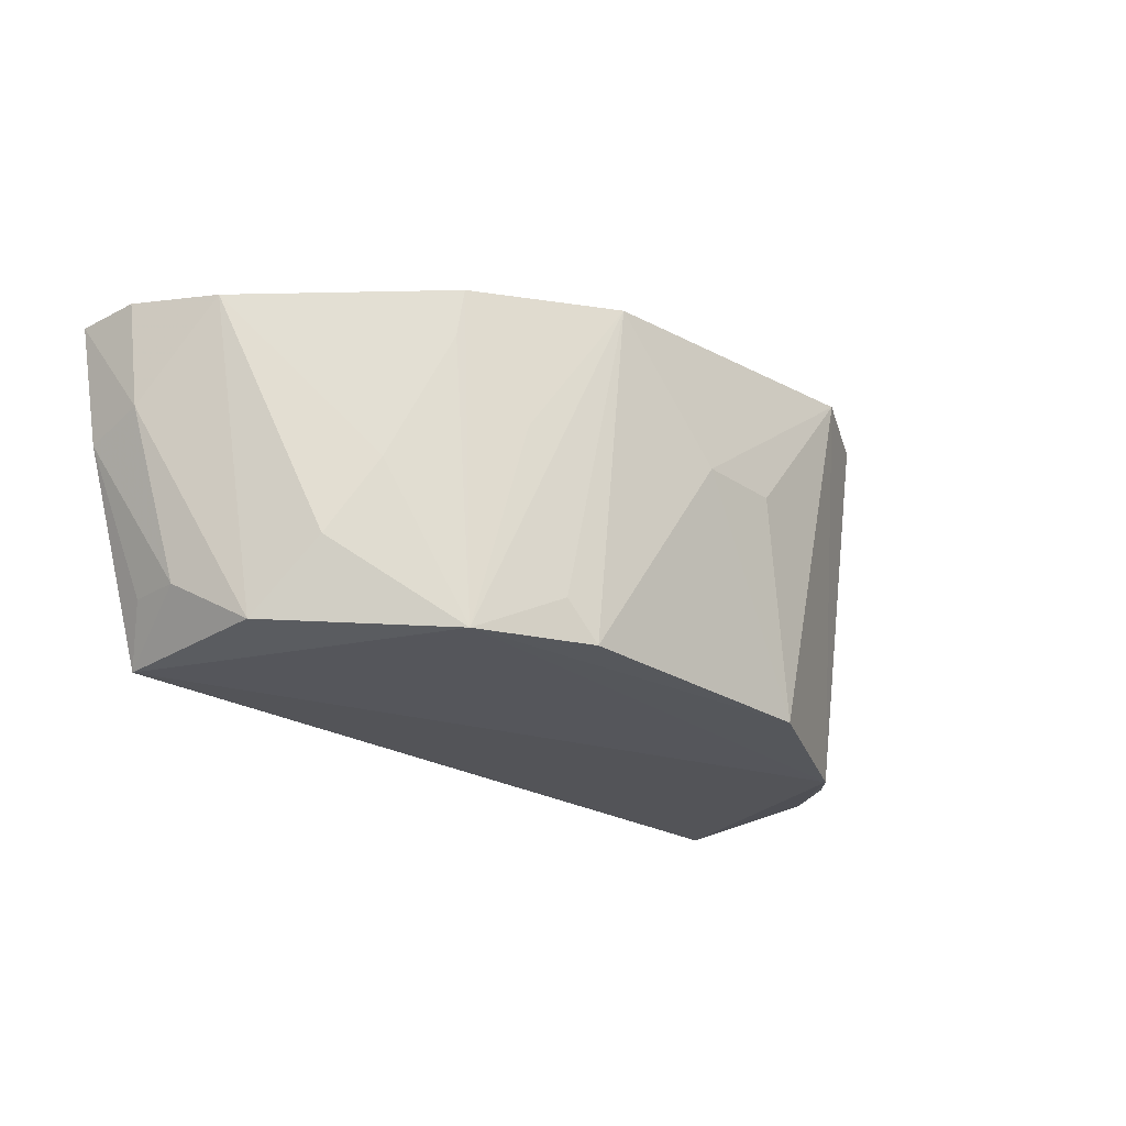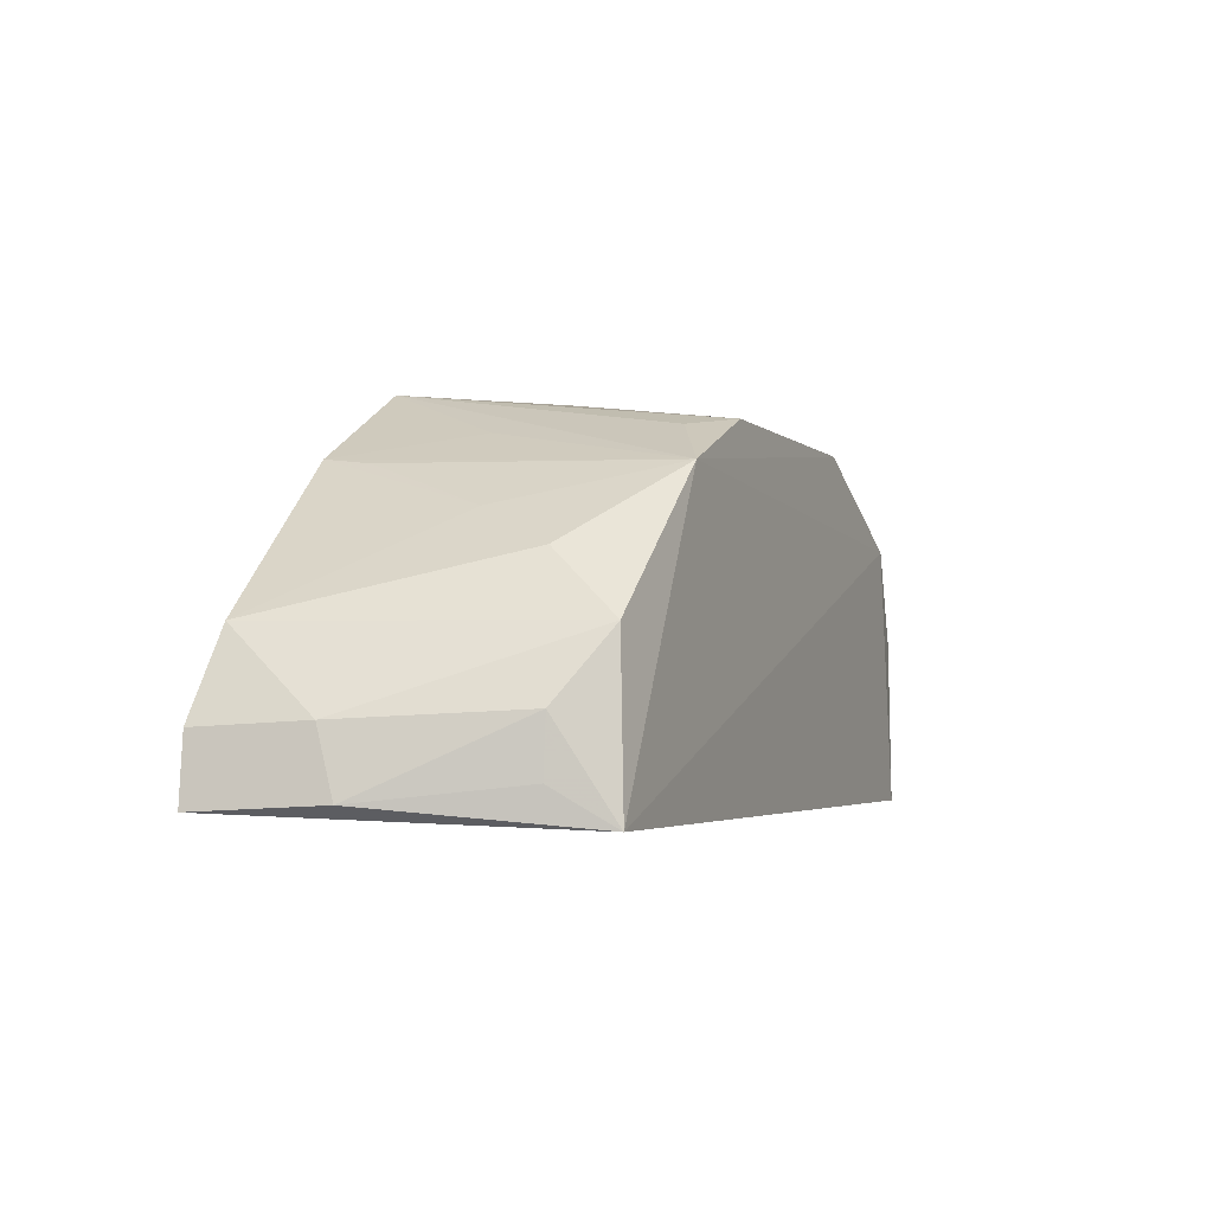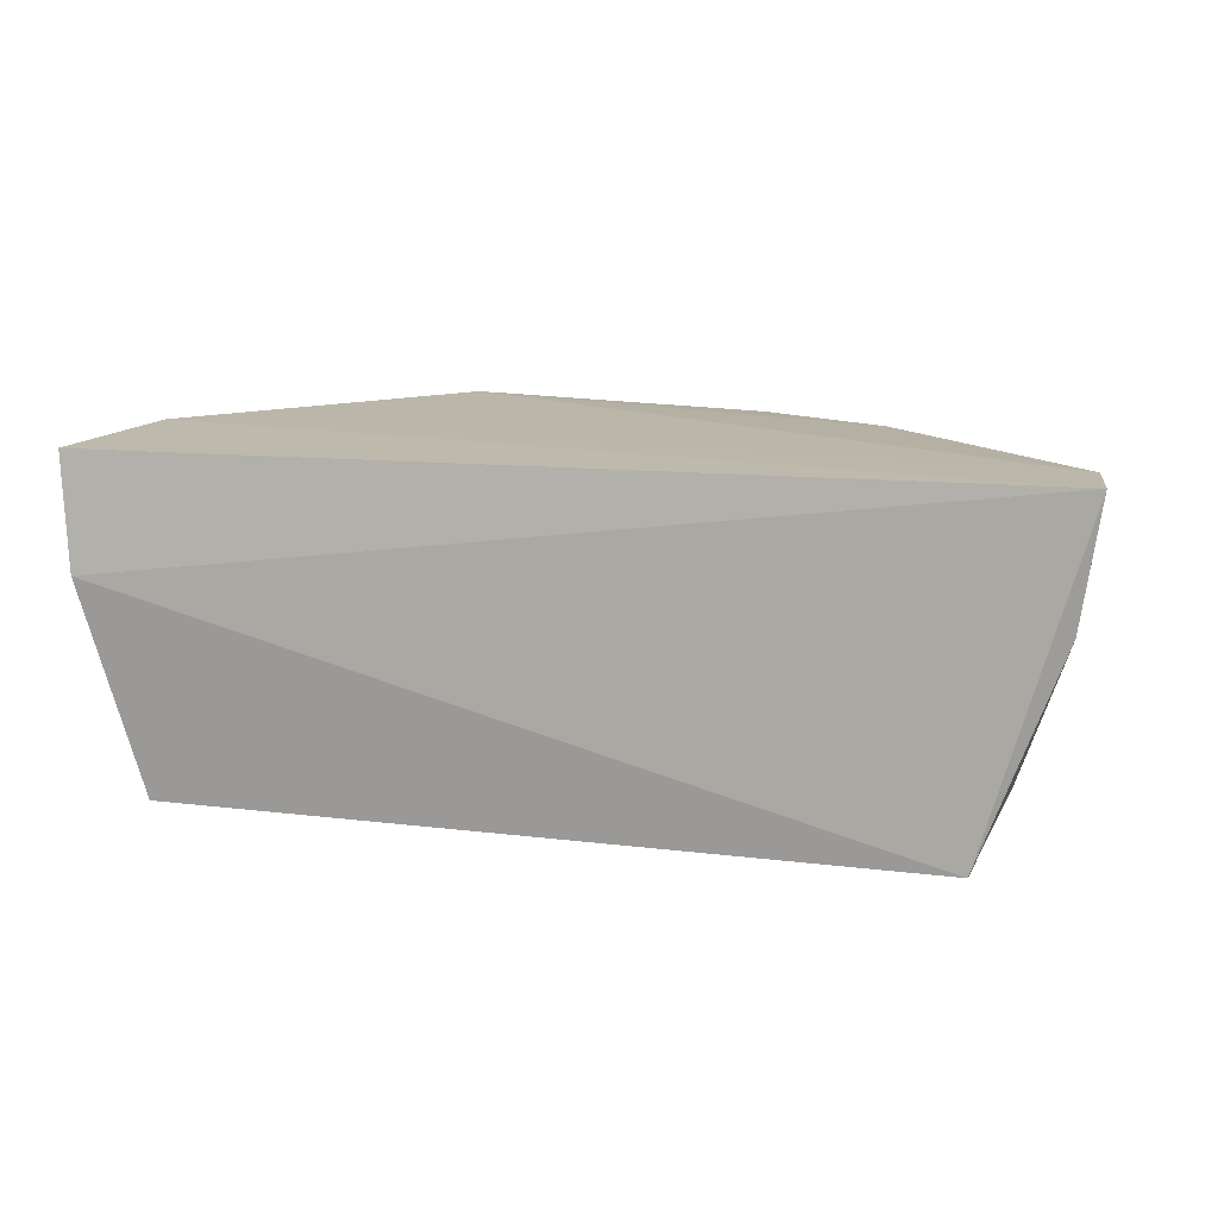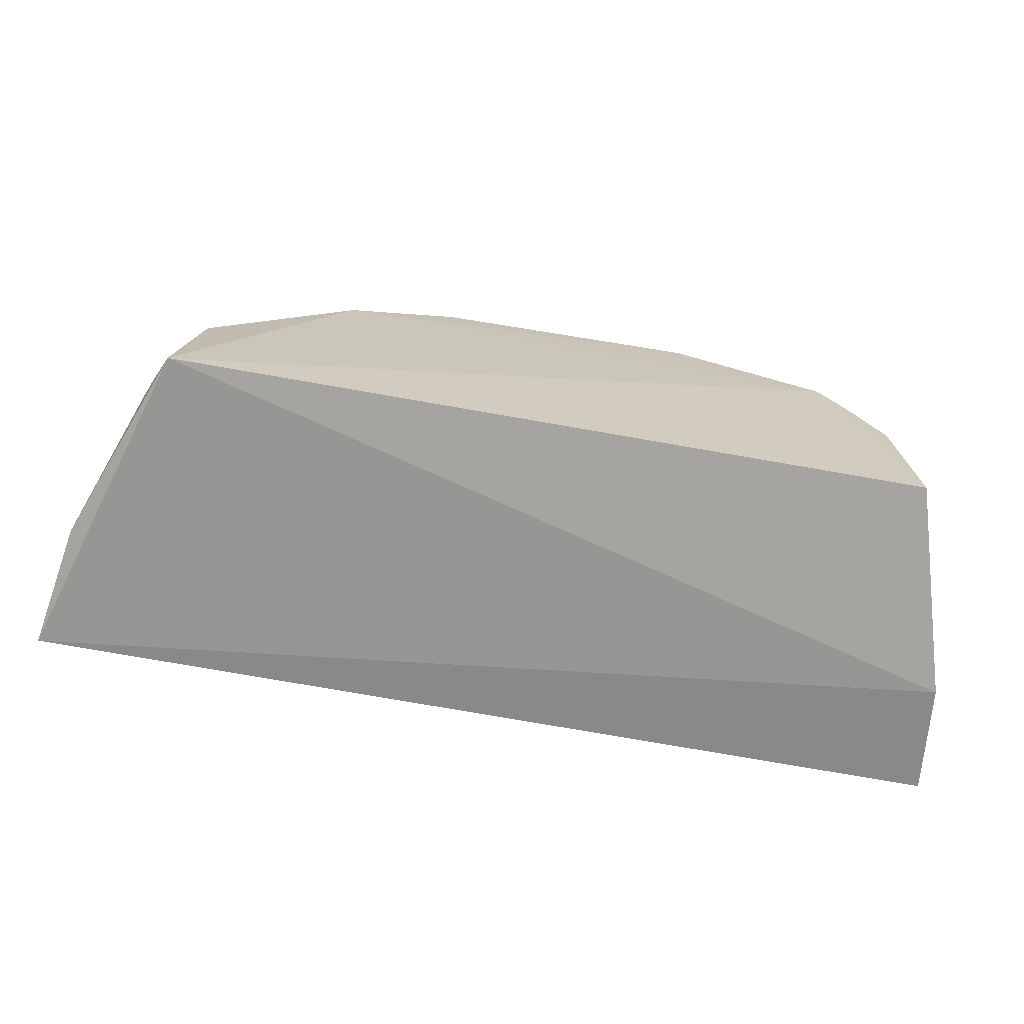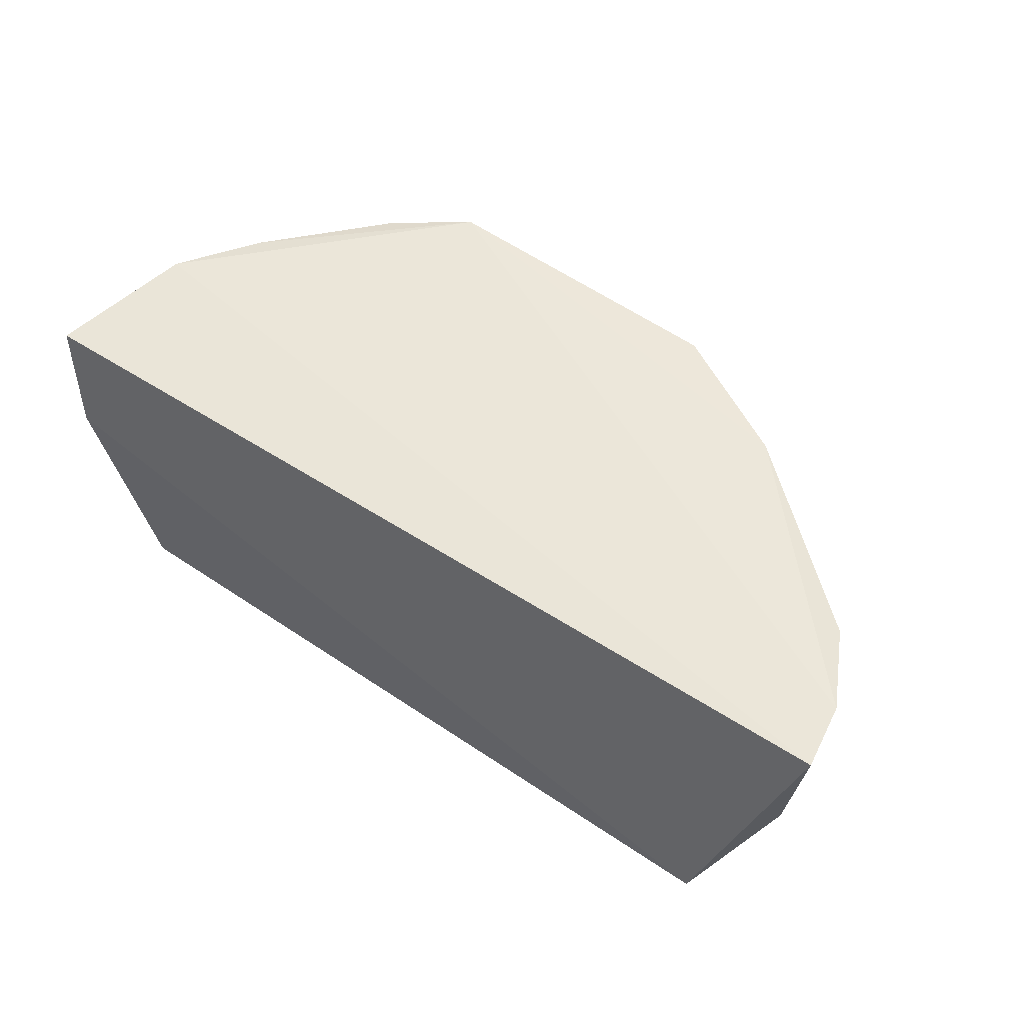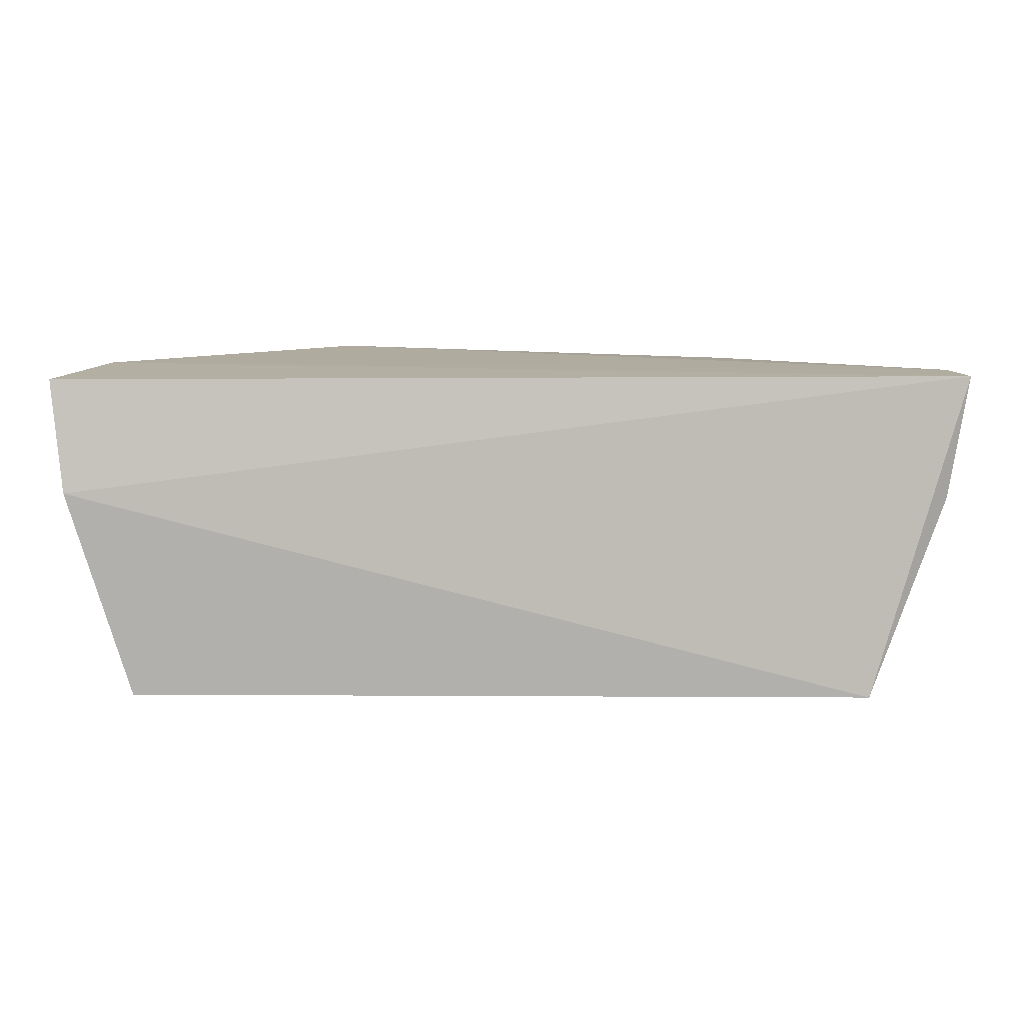
<metadata>
{"format":"obj","ext":"obj","renderer":"f3d","projection":"perspective","resolution":1024,"background":"white","views":[{"elev":-25.1,"azim":-43.4,"up":"+Y"},{"elev":-3.7,"azim":-67.7,"up":"+Z"},{"elev":11.9,"azim":-163.1,"up":"+Y"},{"elev":-69.9,"azim":-10.5,"up":"+Z"},{"elev":52.1,"azim":-144.3,"up":"+Y"},{"elev":7.3,"azim":-178.9,"up":"+Y"}]}
</metadata>
<code>
v 0.02138 -0.06482 0.06693
v 0.03981 -0.1005 0.04398
v 0.04875 -0.06685 0.02714
v -0.04753 -0.06645 0.02761
v -0.02133 -0.1005 0.05714
v -0.03754 -0.1003 0.02619
v 0.04555 -0.0658 0.04221
v 0.01748 -0.1011 0.06206
v -0.02402 -0.06592 0.05849
v 0.04076 -0.1005 0.02704
v 0.04728 -0.07875 0.02575
v -0.0359 -0.09937 0.0427
v -0.04643 -0.06614 0.03432
v 0.02949 -0.06586 0.06227
v 0.002213 -0.07909 0.06635
v 0.03311 -0.1016 0.05361
v 0.04503 -0.07835 0.03821
v -0.04552 -0.07927 0.02825
v -0.04204 -0.06718 0.04306
v 0.04021 -0.06602 0.05064
v 0.01055 -0.07944 0.06622
v -0.009797 -0.1005 0.06217
v -0.01005 -0.06585 0.06635
v -0.03999 -0.0948 0.03573
v -0.04522 -0.07743 0.03488
v -0.03277 -0.09185 0.04922
v 0.03633 -0.07442 0.05408
v 0.03626 -0.101 0.05041
v -0.01772 -0.07959 0.06097
v -0.01314 -0.09633 0.06149
v -0.03998 -0.09457 0.02994
v -0.02903 -0.08392 0.05308
v -0.02441 -0.07091 0.05784
f 7 3 4
f 11 6 4
f 11 4 3
f 11 10 6
f 11 2 10
f 12 6 5
f 13 7 4
f 13 1 7
f 13 9 1
f 16 8 5
f 16 5 6
f 16 6 10
f 16 10 2
f 16 14 1
f 16 1 8
f 17 7 2
f 17 2 11
f 17 11 3
f 17 3 7
f 18 4 6
f 19 9 13
f 20 7 1
f 20 1 14
f 21 15 8
f 21 8 1
f 21 1 15
f 22 5 8
f 22 8 15
f 23 15 1
f 23 1 9
f 23 22 15
f 24 6 12
f 25 13 4
f 25 4 18
f 25 18 24
f 25 24 12
f 25 19 13
f 25 12 19
f 26 19 12
f 26 12 5
f 27 20 14
f 27 14 16
f 28 16 2
f 28 2 7
f 28 7 20
f 28 27 16
f 28 20 27
f 29 23 9
f 29 9 5
f 29 5 23
f 30 23 5
f 30 5 22
f 30 22 23
f 31 24 18
f 31 18 6
f 31 6 24
f 32 26 5
f 32 9 19
f 32 19 26
f 33 32 5
f 33 5 9
f 33 9 32

</code>
